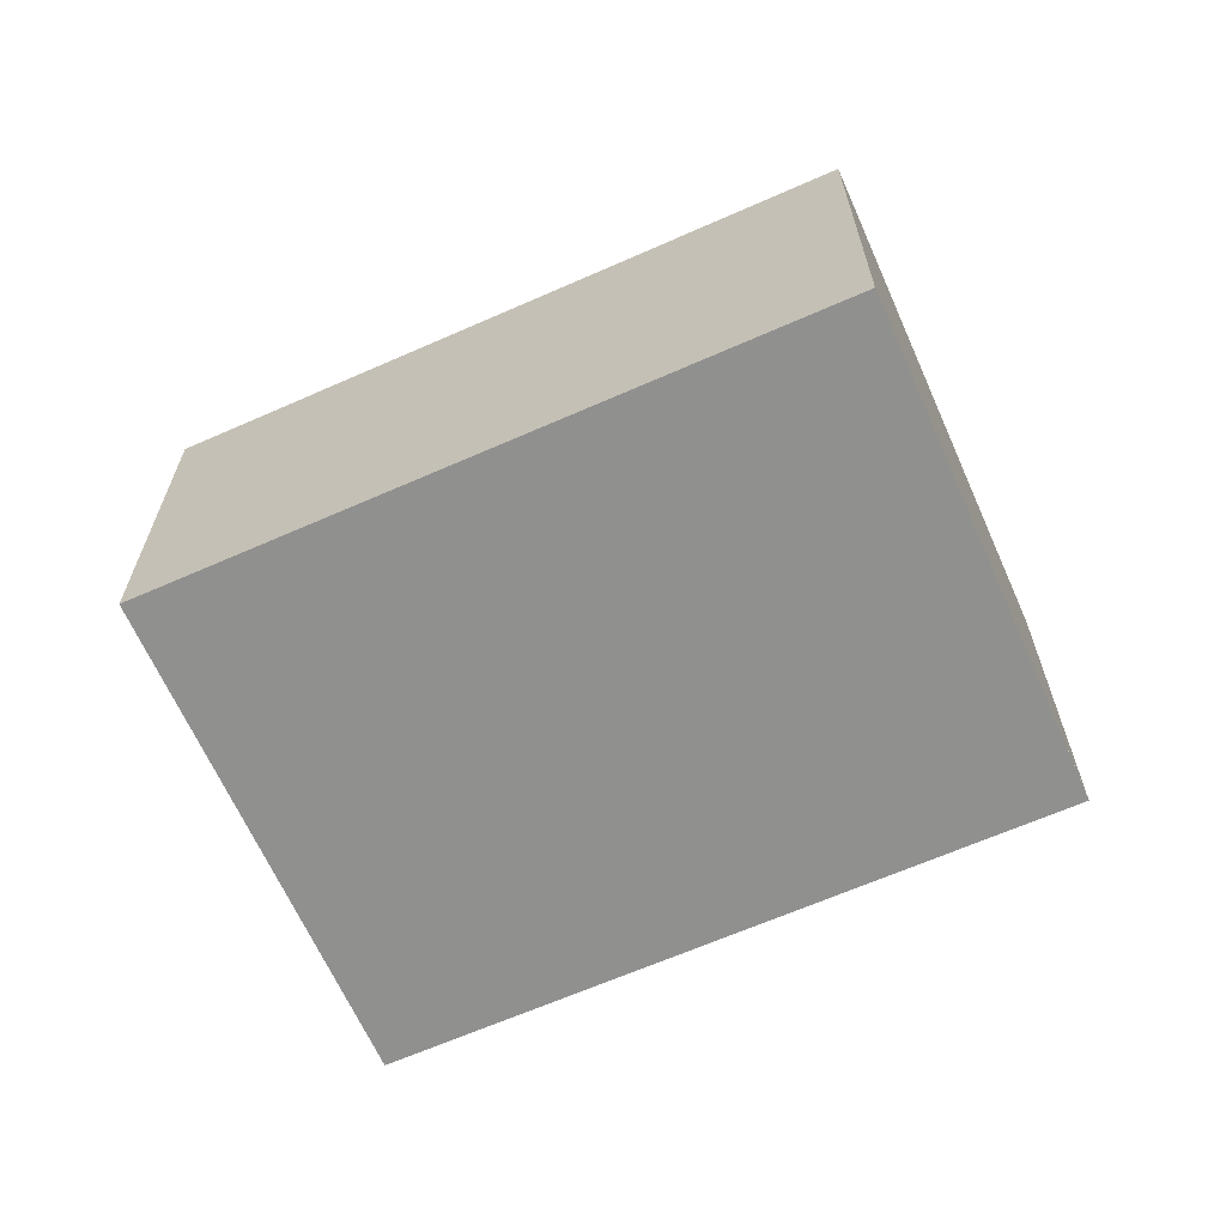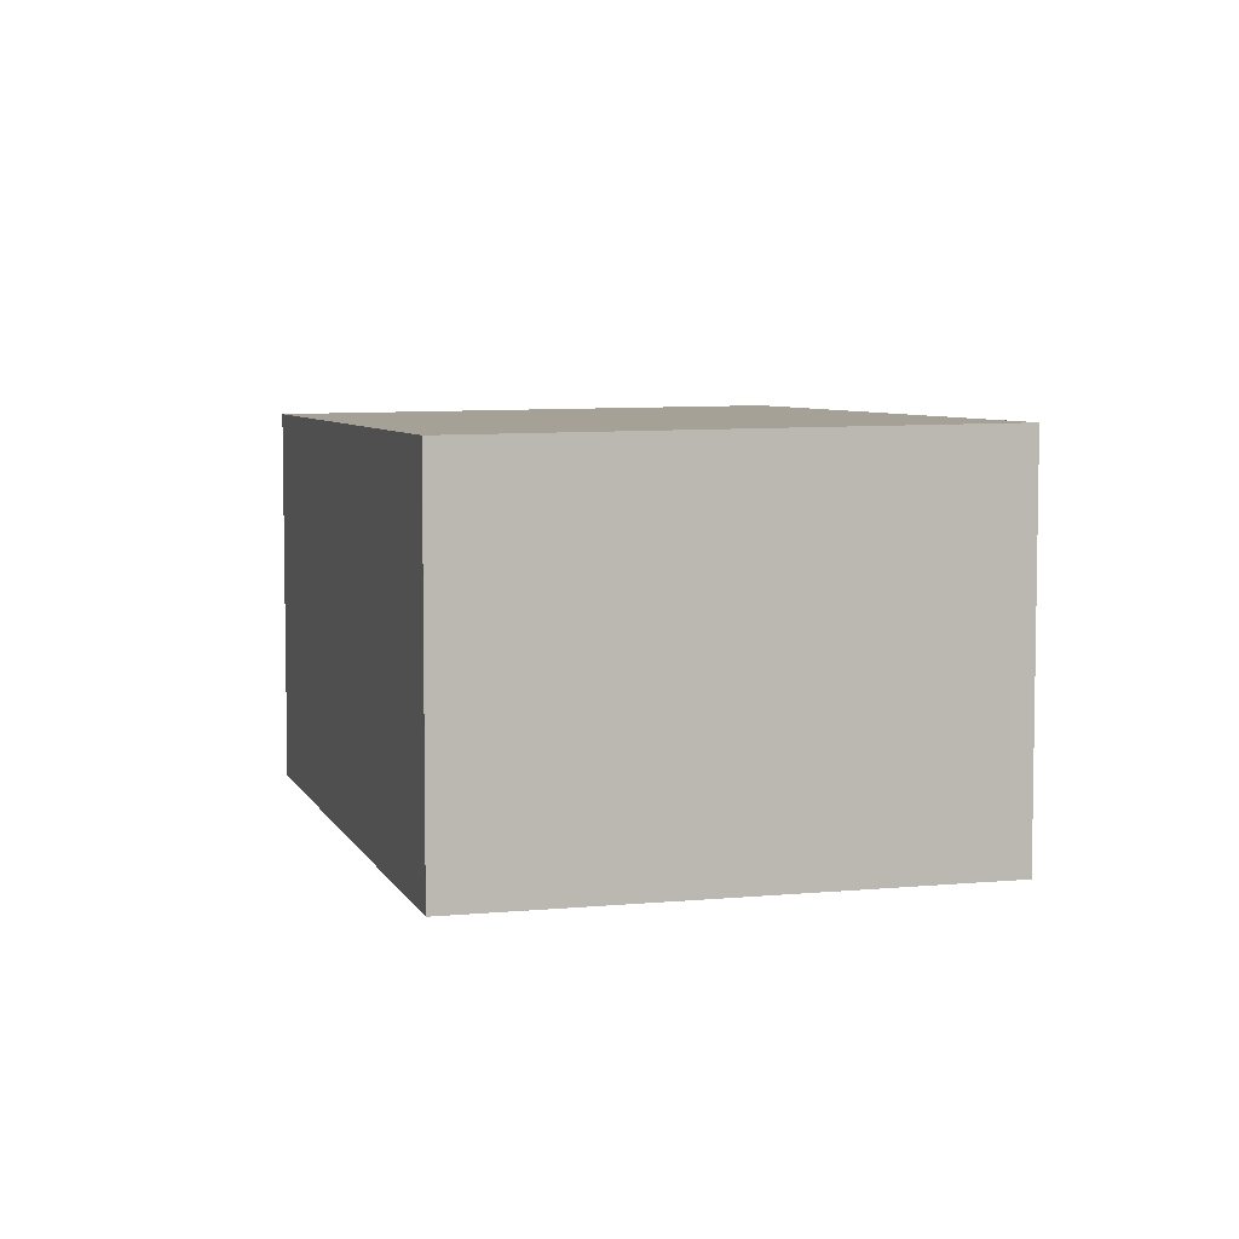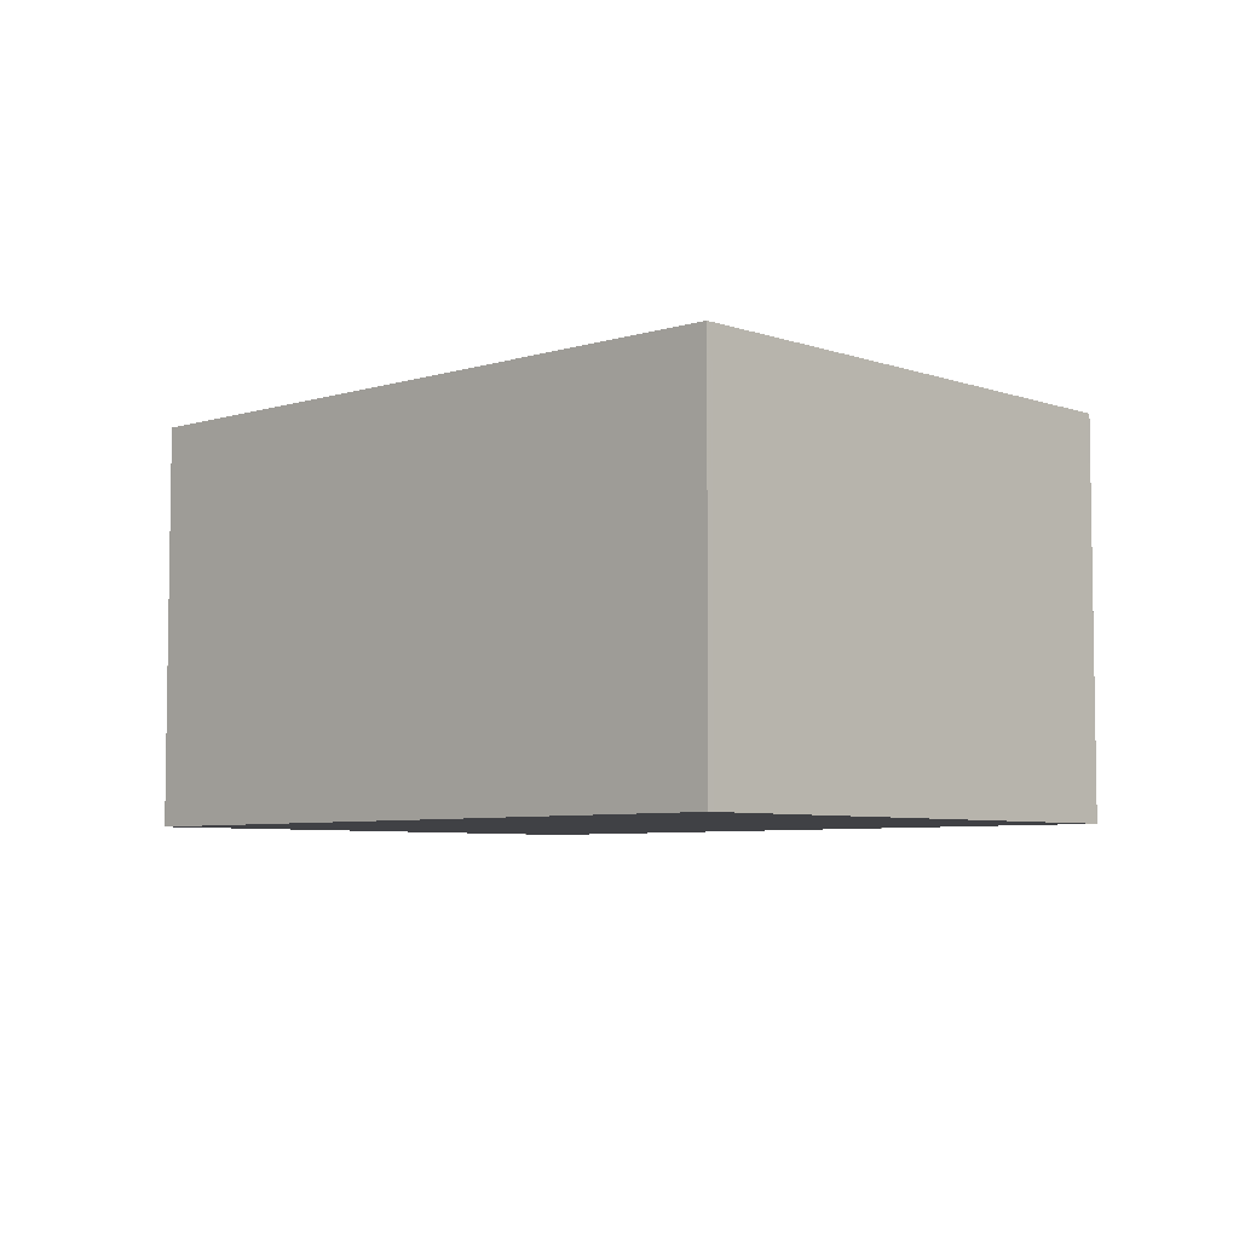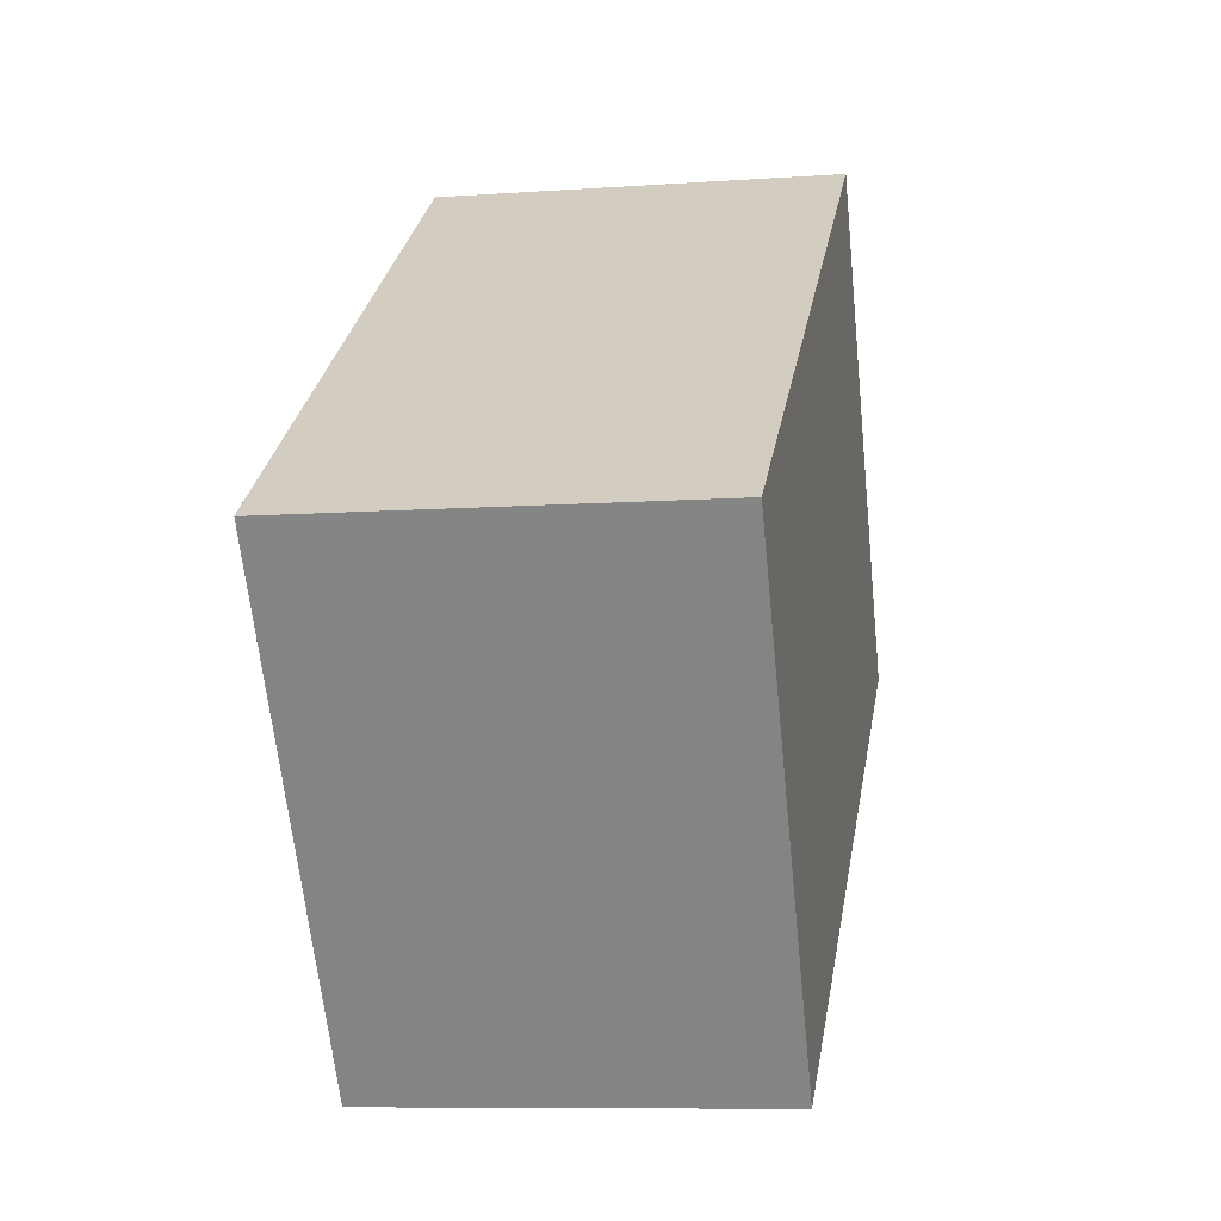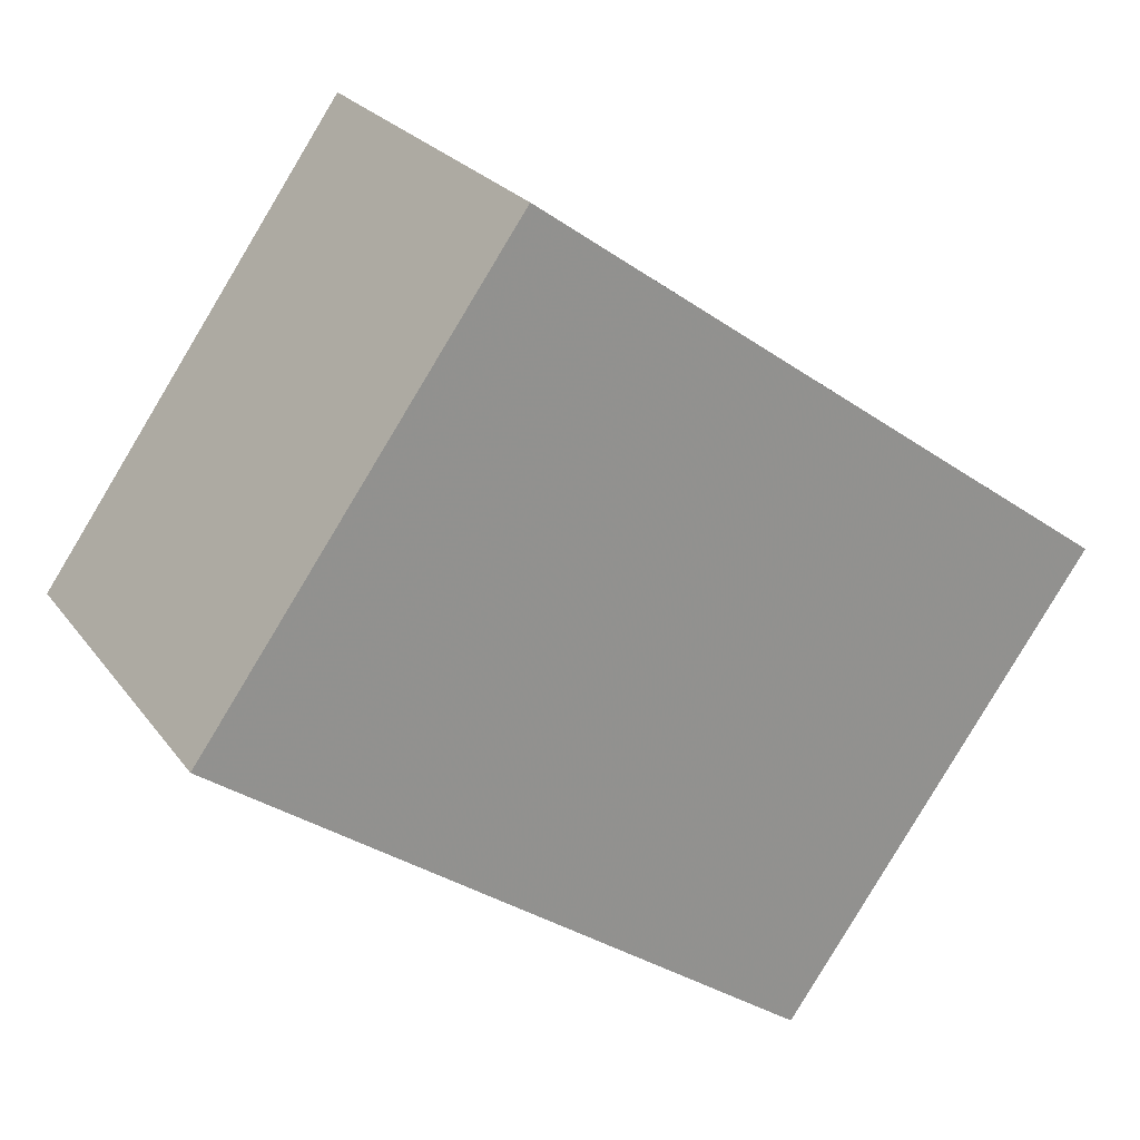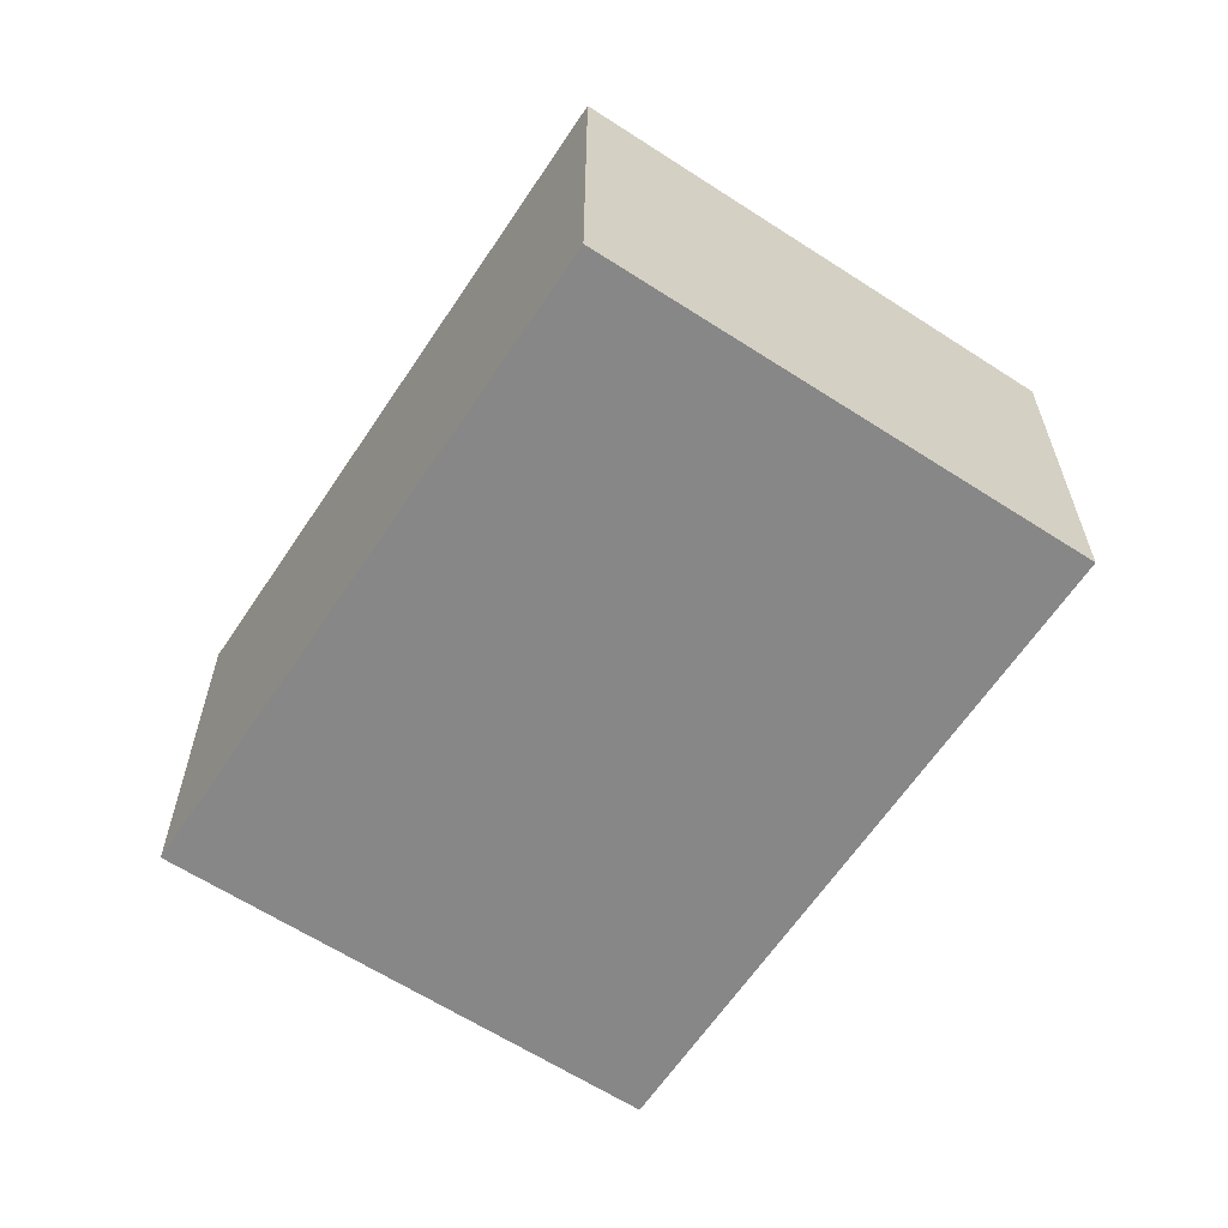
<metadata>
{"format":"obj","ext":"obj","renderer":"f3d","projection":"perspective","resolution":1024,"background":"white","views":[{"elev":-65.6,"azim":59.4,"up":"+Z"},{"elev":6.1,"azim":109.4,"up":"+Z"},{"elev":-5.9,"azim":-100.1,"up":"+Z"},{"elev":-8.7,"azim":-79.2,"up":"+Y"},{"elev":24.3,"azim":152.8,"up":"+Y"},{"elev":-62.4,"azim":-87.9,"up":"+Z"}]}
</metadata>
<code>
v -2014 -1127 2.083
v -2011 -1124 2.096
v -2009 -1127 2.066
v -2012 -1129 2.053
v -2011 -1125 2.096
v -2009 -1127 2.066
v -2011 -1125 2.095
v -2011 -1125 2.095
v -2014 -1127 2.083
v -2014 -1127 2.083
v -2014 -1127 2.083
v -2012 -1129 2.054
v -2012 -1129 2.054
v -2012 -1129 2.054
v -2009 -1127 2.066
v -2009 -1127 2.066
v -2014 -1127 2.083
v -2014 -1127 2.083
v -2014 -1127 0
v -2014 -1127 0
v -2011 -1125 2.095
v -2011 -1124 2.096
v -2011 -1124 0
v -2011 -1125 0
v -2009 -1127 2.066
v -2009 -1127 2.066
v -2009 -1127 0
v -2009 -1127 0
v -2012 -1129 2.054
v -2012 -1129 2.053
v -2012 -1129 0
v -2012 -1129 0
v -2011 -1124 2.096
v -2011 -1125 2.096
v -2011 -1125 0
v -2011 -1124 0
v -2012 -1129 2.054
v -2009 -1127 2.066
v -2009 -1127 0
v -2012 -1129 0
v -2009 -1127 2.066
v -2011 -1125 2.095
v -2011 -1125 0
v -2009 -1127 0
v -2014 -1127 2.083
v -2014 -1127 2.083
v -2014 -1127 0
v -2014 -1127 0
v -2011 -1125 2.096
v -2014 -1127 2.083
v -2014 -1127 0
v -2011 -1125 0
v -2012 -1129 2.053
v -2012 -1129 2.054
v -2012 -1129 0
v -2012 -1129 0
v -2014 -1127 2.083
v -2012 -1129 2.054
v -2012 -1129 0
v -2014 -1127 0
v -2009 -1127 2.066
v -2009 -1127 2.066
v -2009 -1127 0
v -2009 -1127 0
v -2014 -1127 0
v -2011 -1124 0
v -2009 -1127 0
v -2012 -1129 0
f 13 10 7 15
f 15 7 8 16
f 7 5 2 8
f 11 5 7 10
f 10 9 1 11
f 14 9 10 13
f 13 12 4 14
f 15 6 12 13
f 16 3 6 15
f 18 19 20 17
f 22 23 24 21
f 26 27 28 25
f 30 31 32 29
f 34 35 36 33
f 38 39 40 37
f 42 43 44 41
f 46 47 48 45
f 50 51 52 49
f 54 55 56 53
f 58 59 60 57
f 62 63 64 61
f 66 67 68 65

</code>
